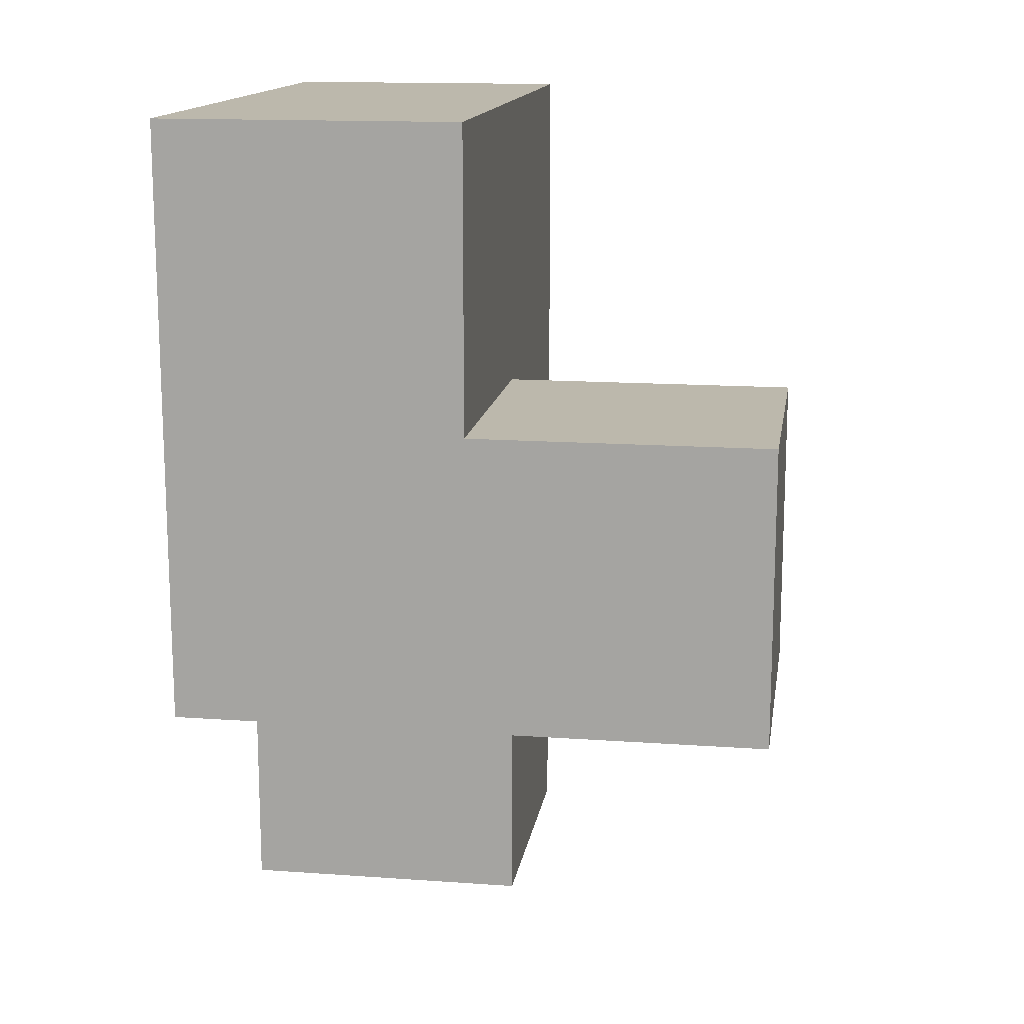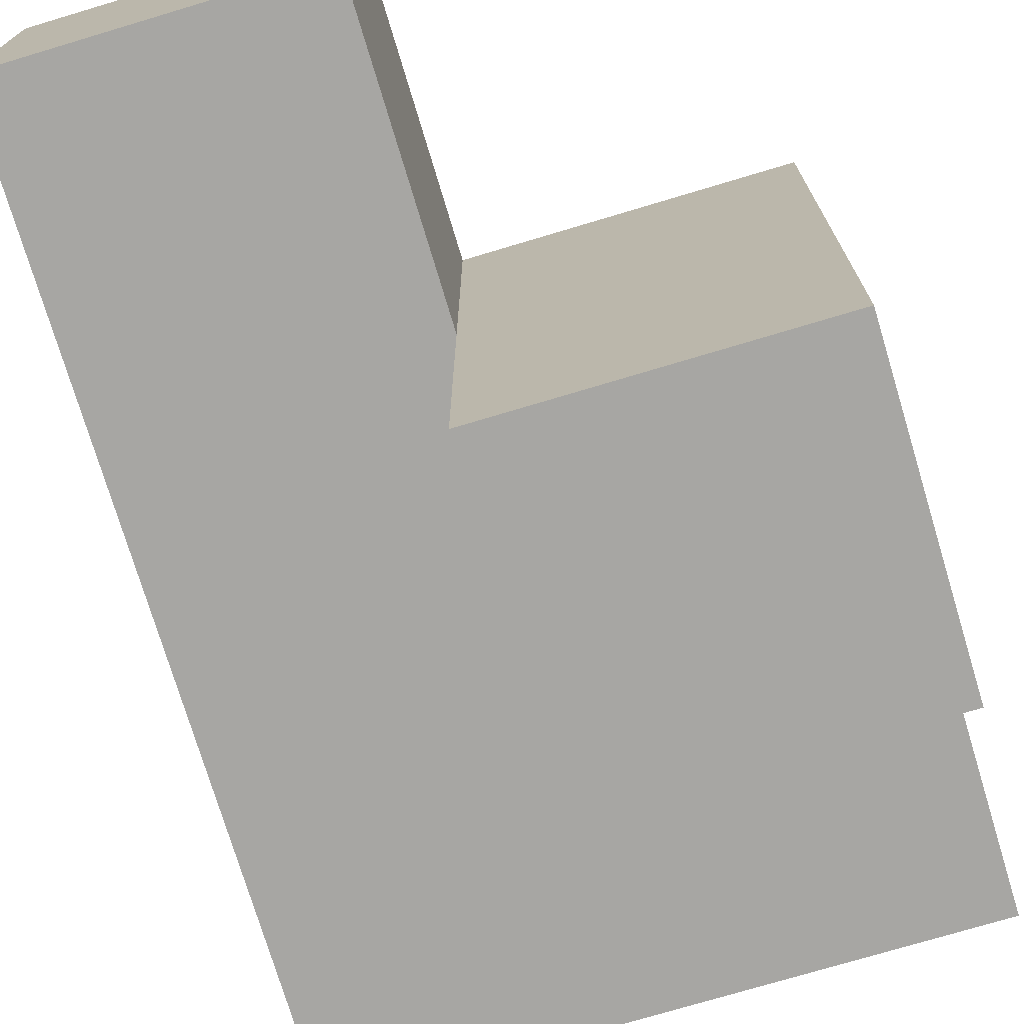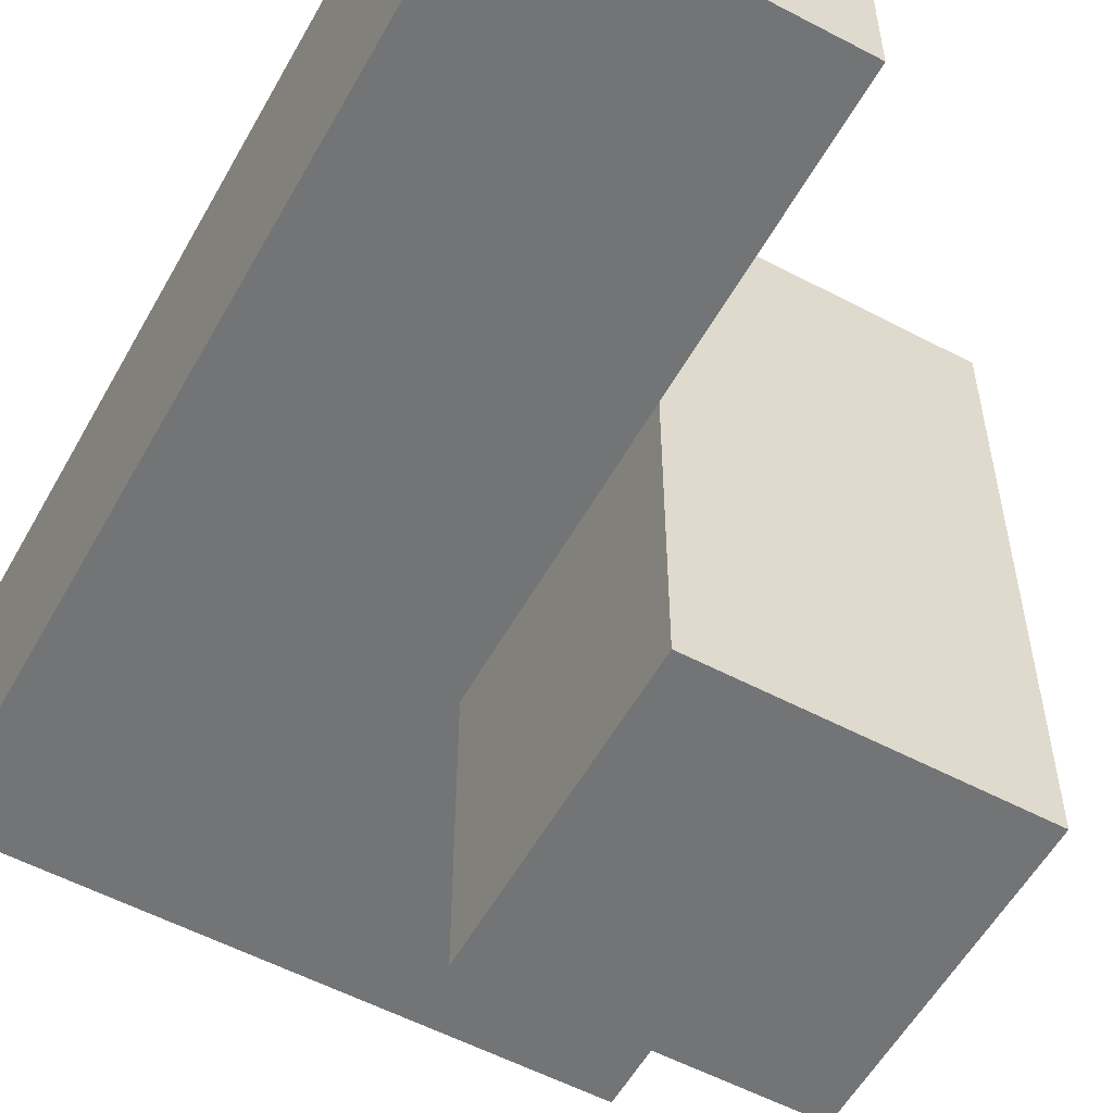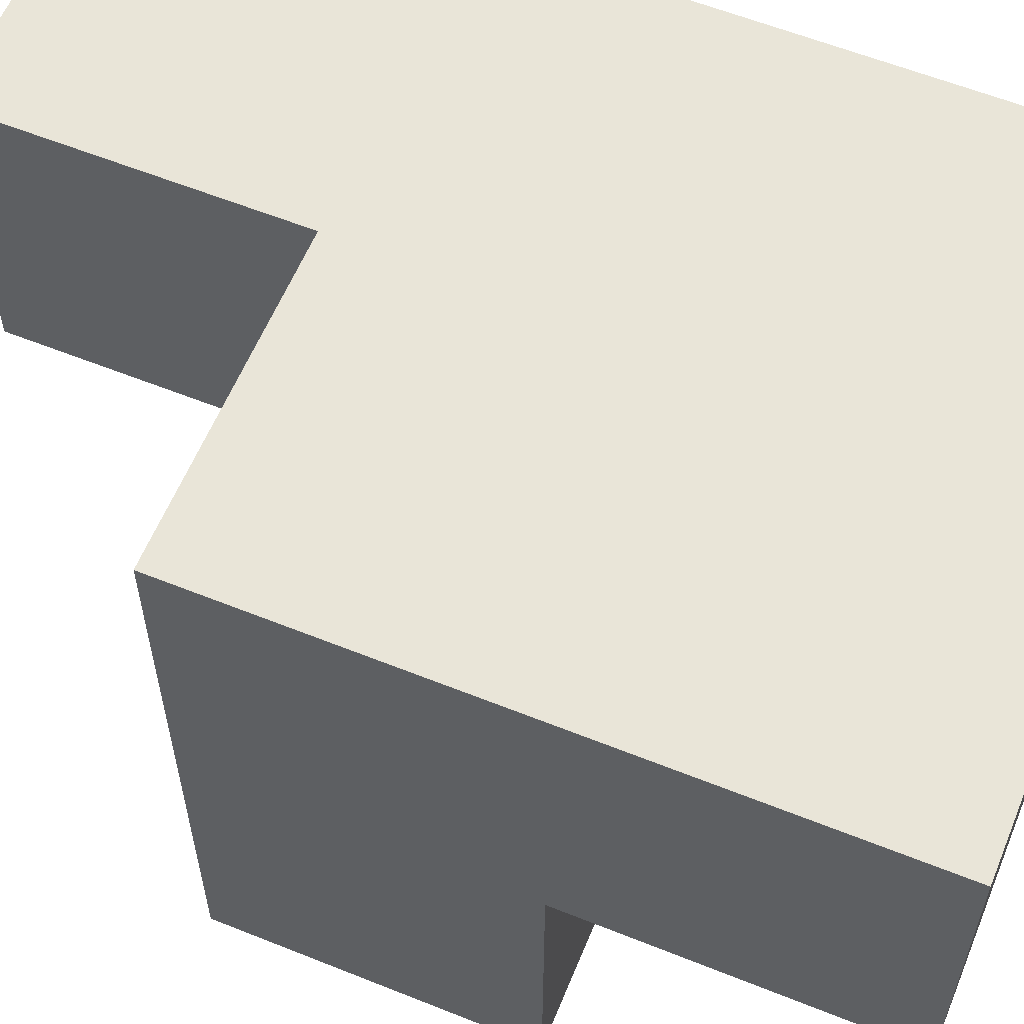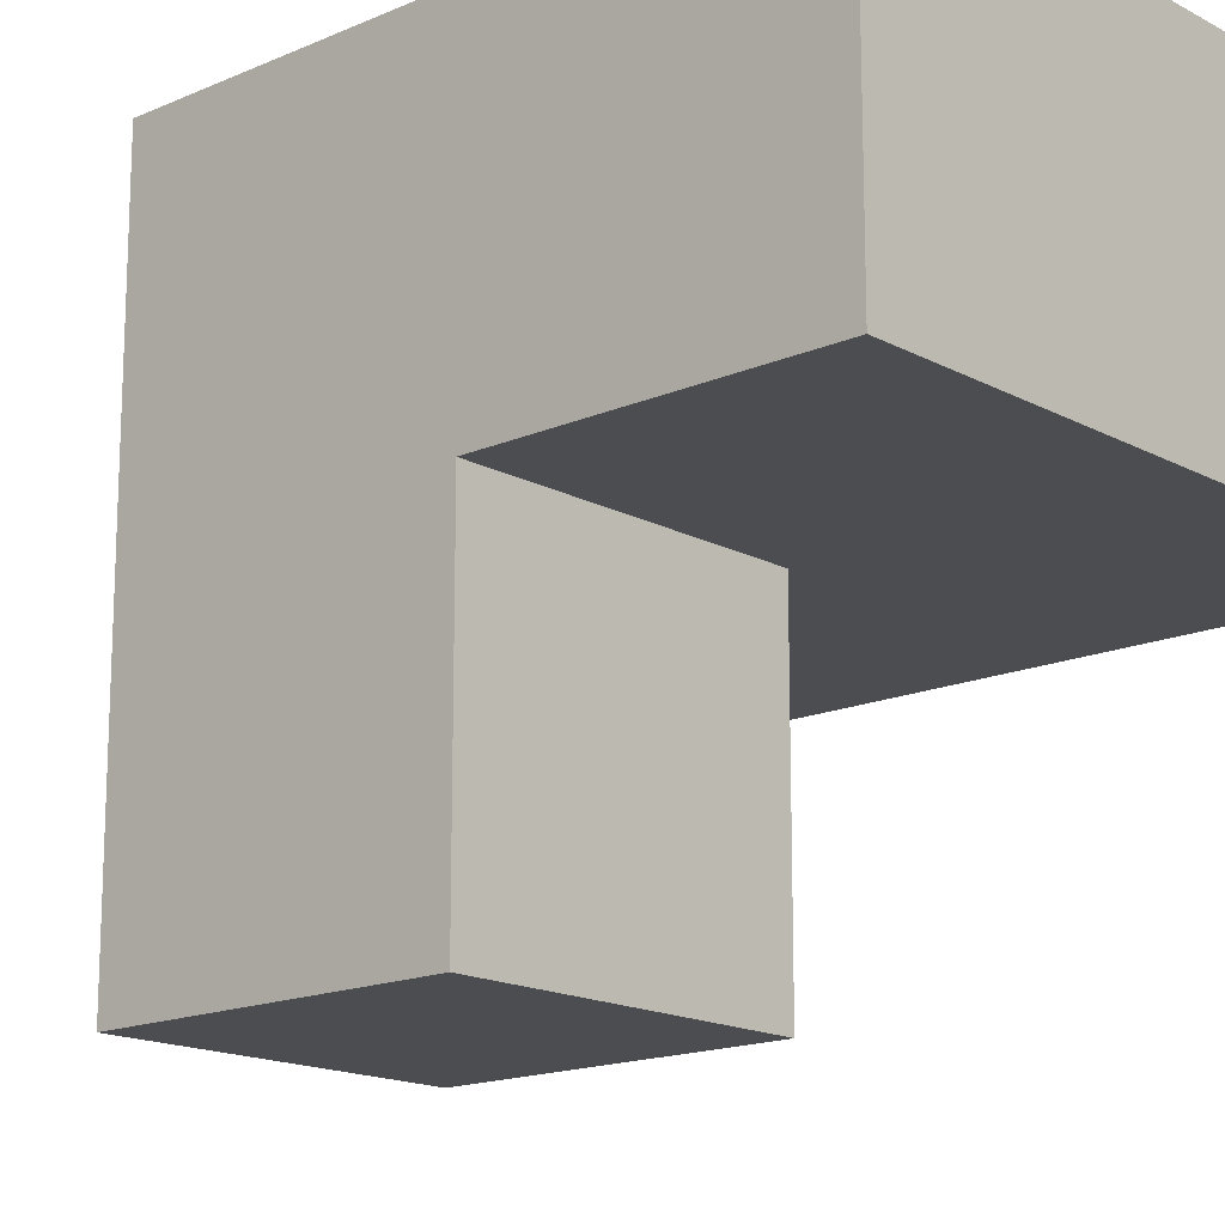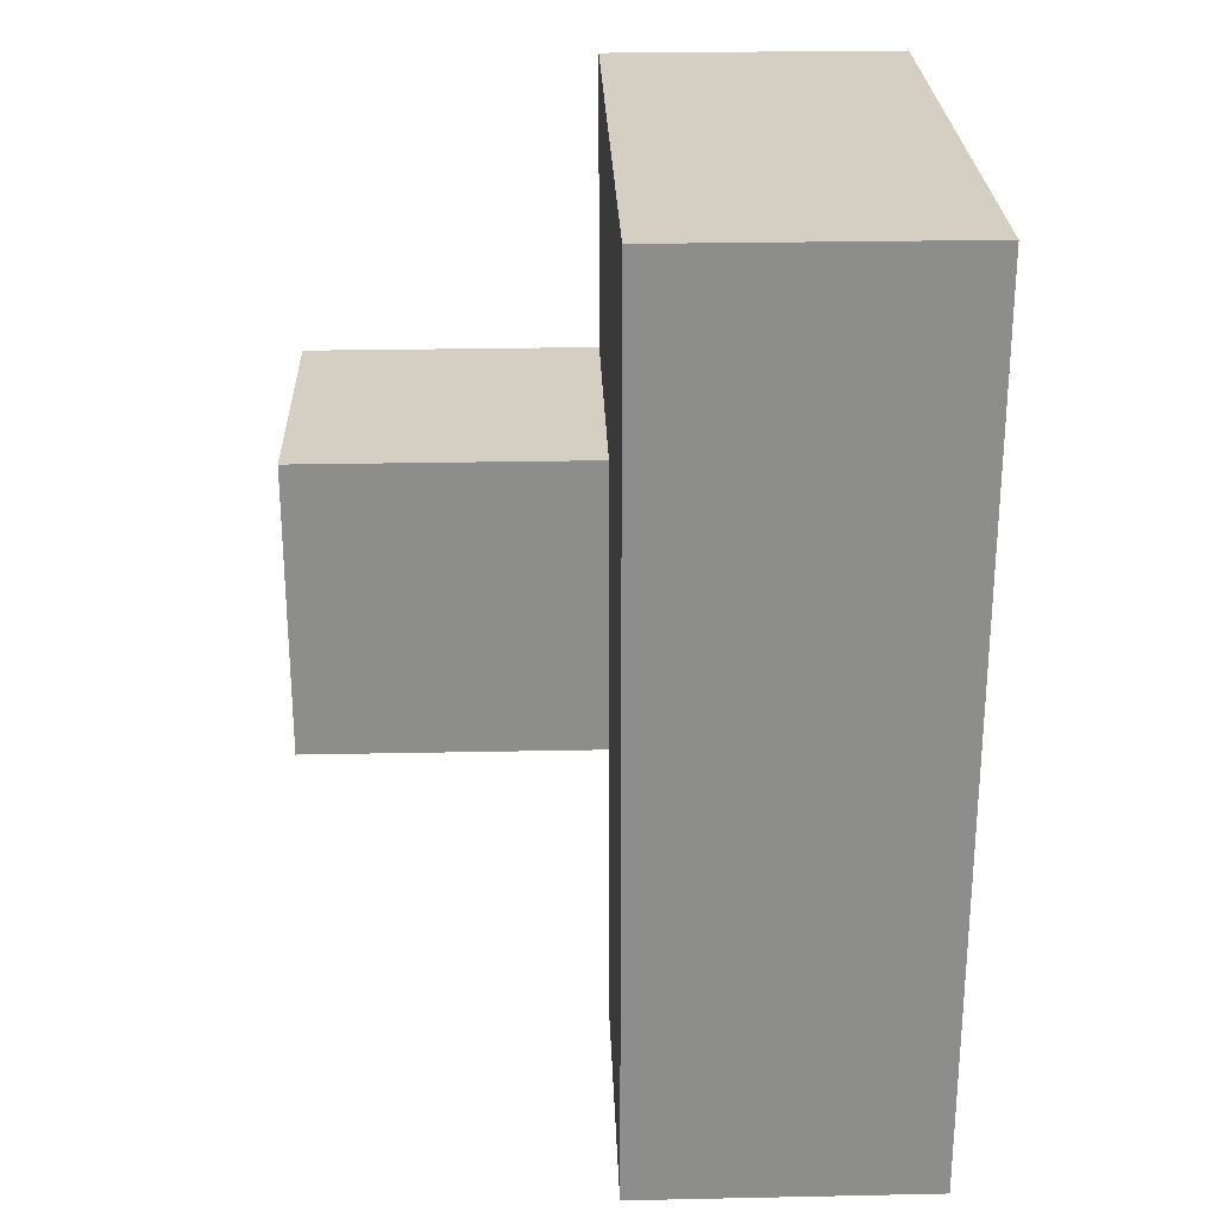
<metadata>
{"format":"obj","ext":"obj","renderer":"f3d","projection":"perspective","resolution":1024,"background":"white","views":[{"elev":14.6,"azim":-81.2,"up":"+Z"},{"elev":-74.2,"azim":-163.3,"up":"+Y"},{"elev":-56.1,"azim":151.1,"up":"+Y"},{"elev":59.7,"azim":-67.6,"up":"+Y"},{"elev":-16.1,"azim":-47.9,"up":"+Y"},{"elev":25.8,"azim":88.1,"up":"+Z"}]}
</metadata>
<code>
v 2.01 2.003 1.996
v 3.99 2.003 1.006
v 3 2.003 1.006
v 3 1.013 1.996
v 3 2.993 1.996
v 3.99 2.993 1.996
v 2.01 2.993 2.986
v 2.01 1.013 1.996
v 3.99 2.003 0.01615
v 2.01 2.003 1.006
v 3.99 2.003 2.986
v 3 1.013 1.006
v 3 2.003 0.01615
v 3 2.993 1.006
v 3 2.003 2.986
v 3.99 2.993 1.006
v 2.01 2.993 1.996
v 3.99 2.003 1.996
v 2.01 2.003 2.986
v 2.01 1.013 1.006
v 3 2.003 1.996
v 3 2.993 2.986
v 3 2.993 0.01615
v 3.99 2.993 0.01615
v 2.01 2.993 1.006
v 3.99 2.993 2.986
f 3 10 14
f 25 14 10
f 14 25 5
f 17 5 25
f 25 10 17
f 1 17 10
f 19 15 7
f 22 7 15
f 1 21 19
f 15 19 21
f 5 17 22
f 7 22 17
f 17 1 7
f 19 7 1
f 3 2 21
f 18 21 2
f 16 14 6
f 5 6 14
f 2 16 18
f 6 18 16
f 12 20 3
f 10 3 20
f 8 4 1
f 21 1 4
f 20 12 8
f 4 8 12
f 10 20 1
f 8 1 20
f 12 3 4
f 21 4 3
f 9 13 24
f 23 24 13
f 13 9 3
f 2 3 9
f 24 23 16
f 14 16 23
f 23 13 14
f 3 14 13
f 9 24 2
f 16 2 24
f 15 11 22
f 26 22 11
f 21 18 15
f 11 15 18
f 6 5 26
f 22 26 5
f 18 6 11
f 26 11 6

</code>
